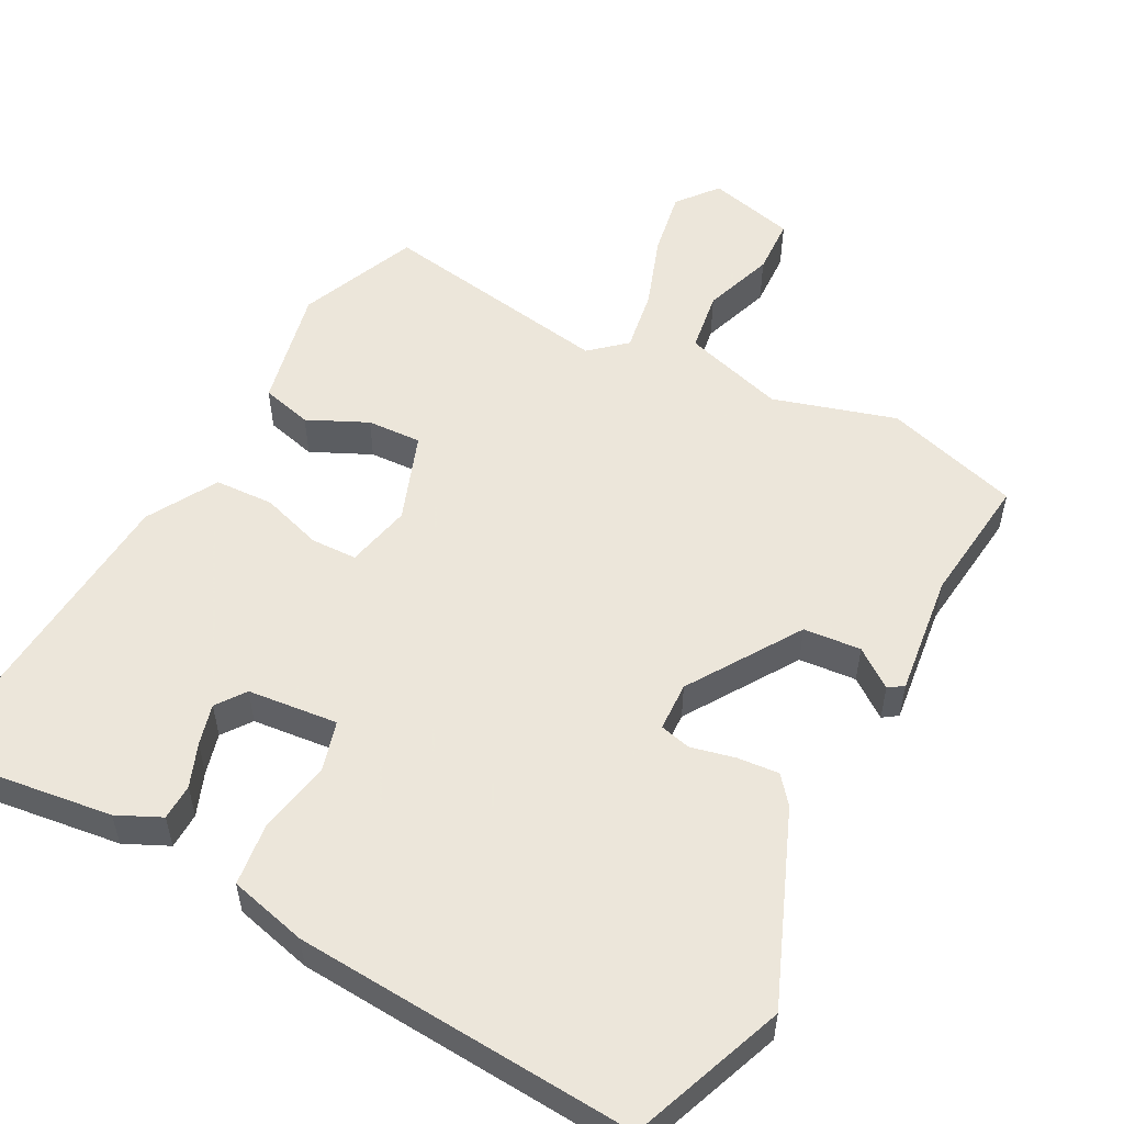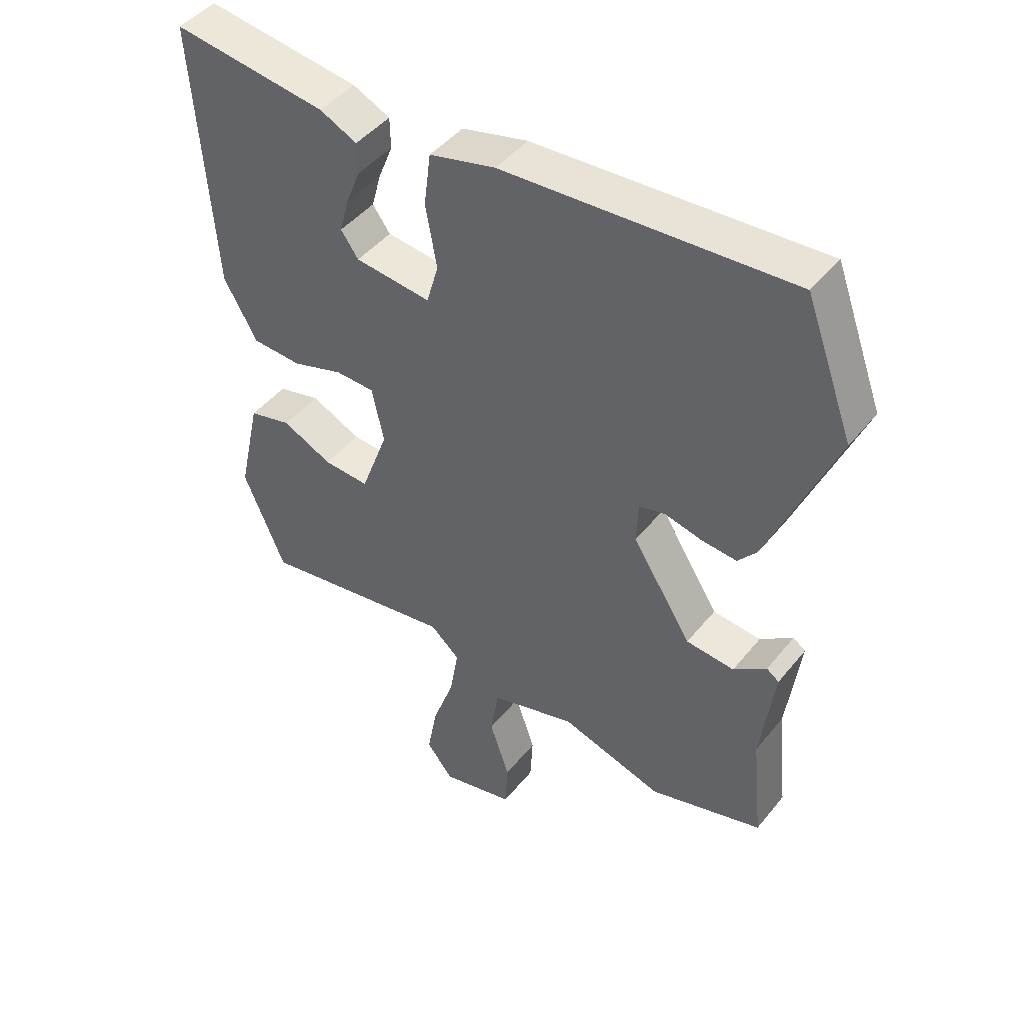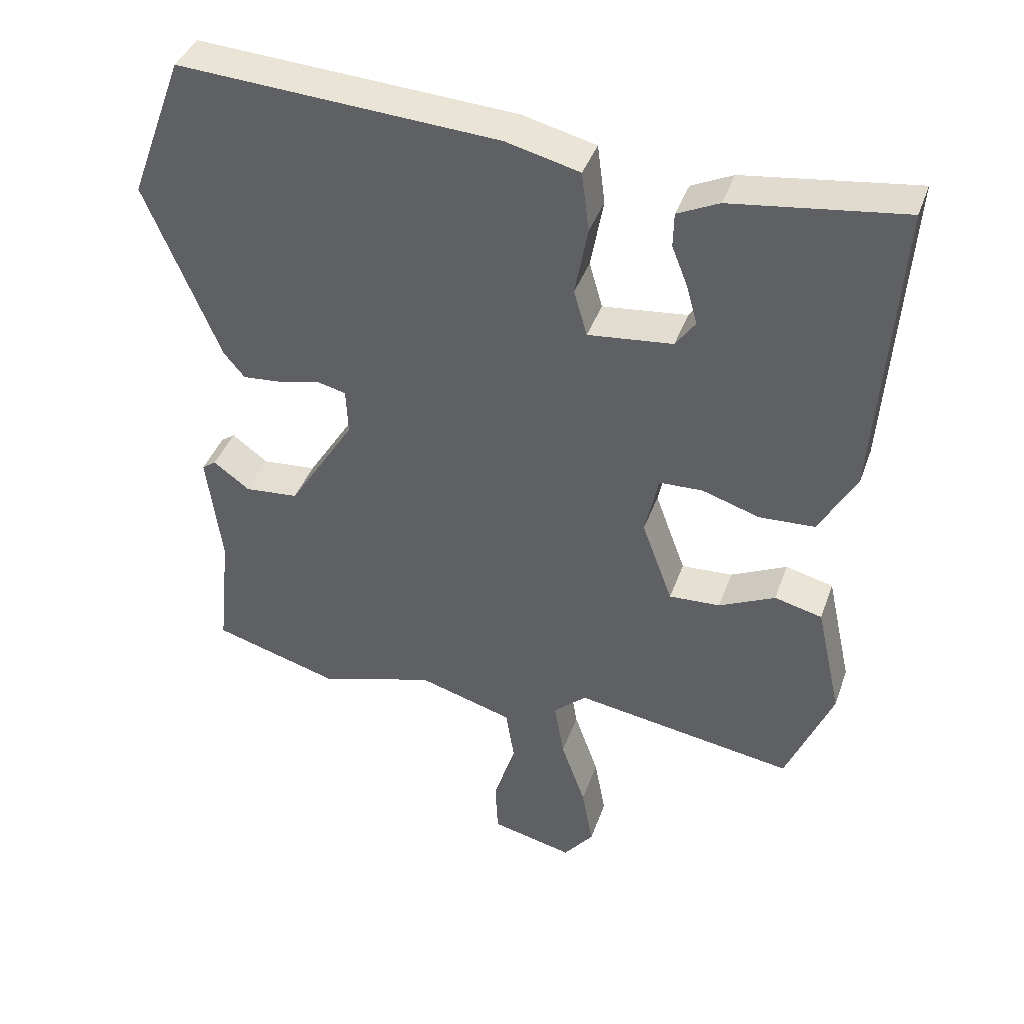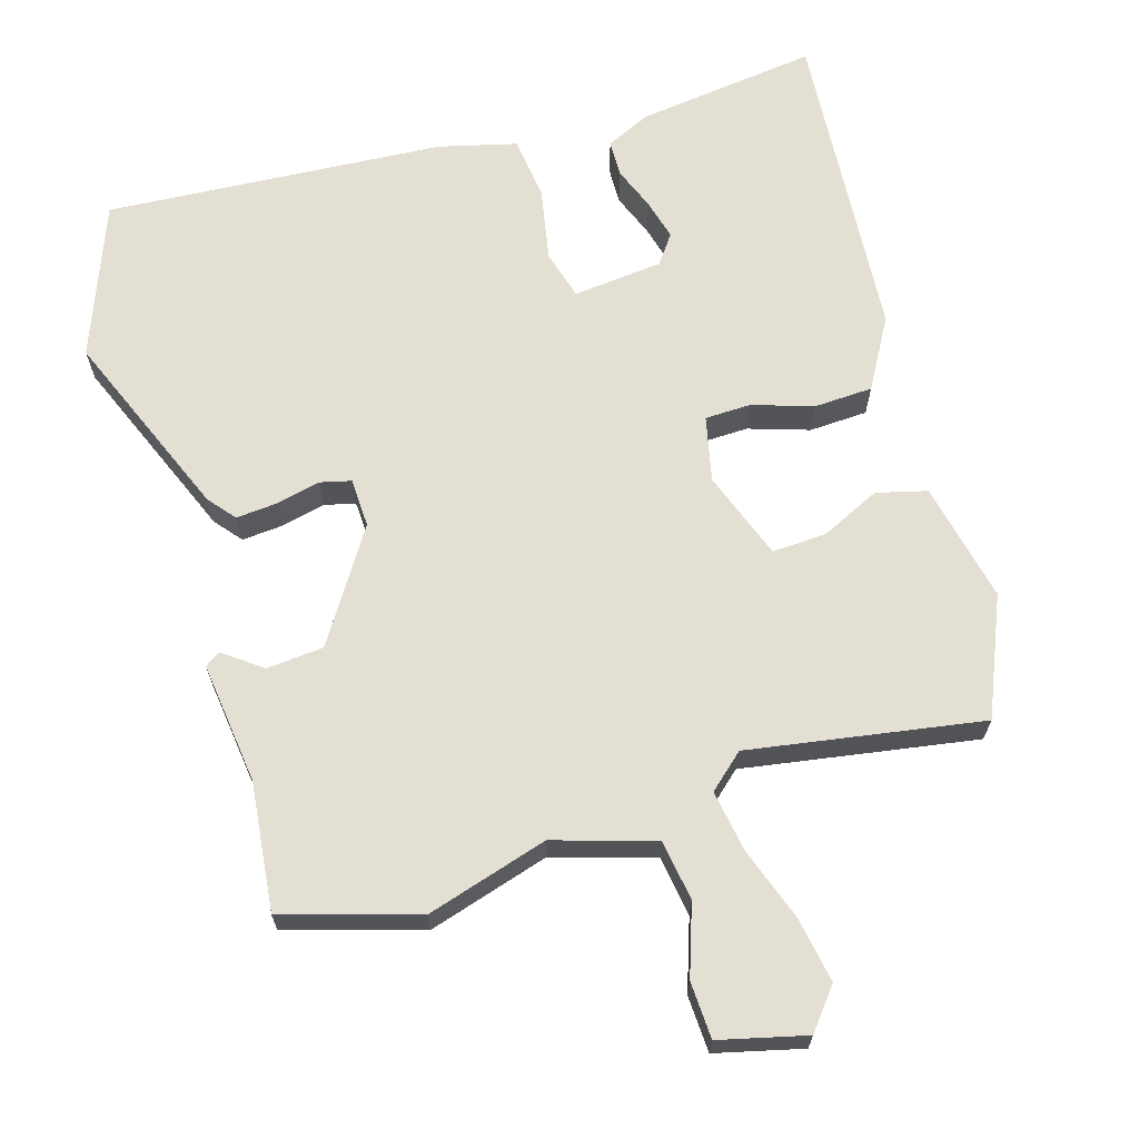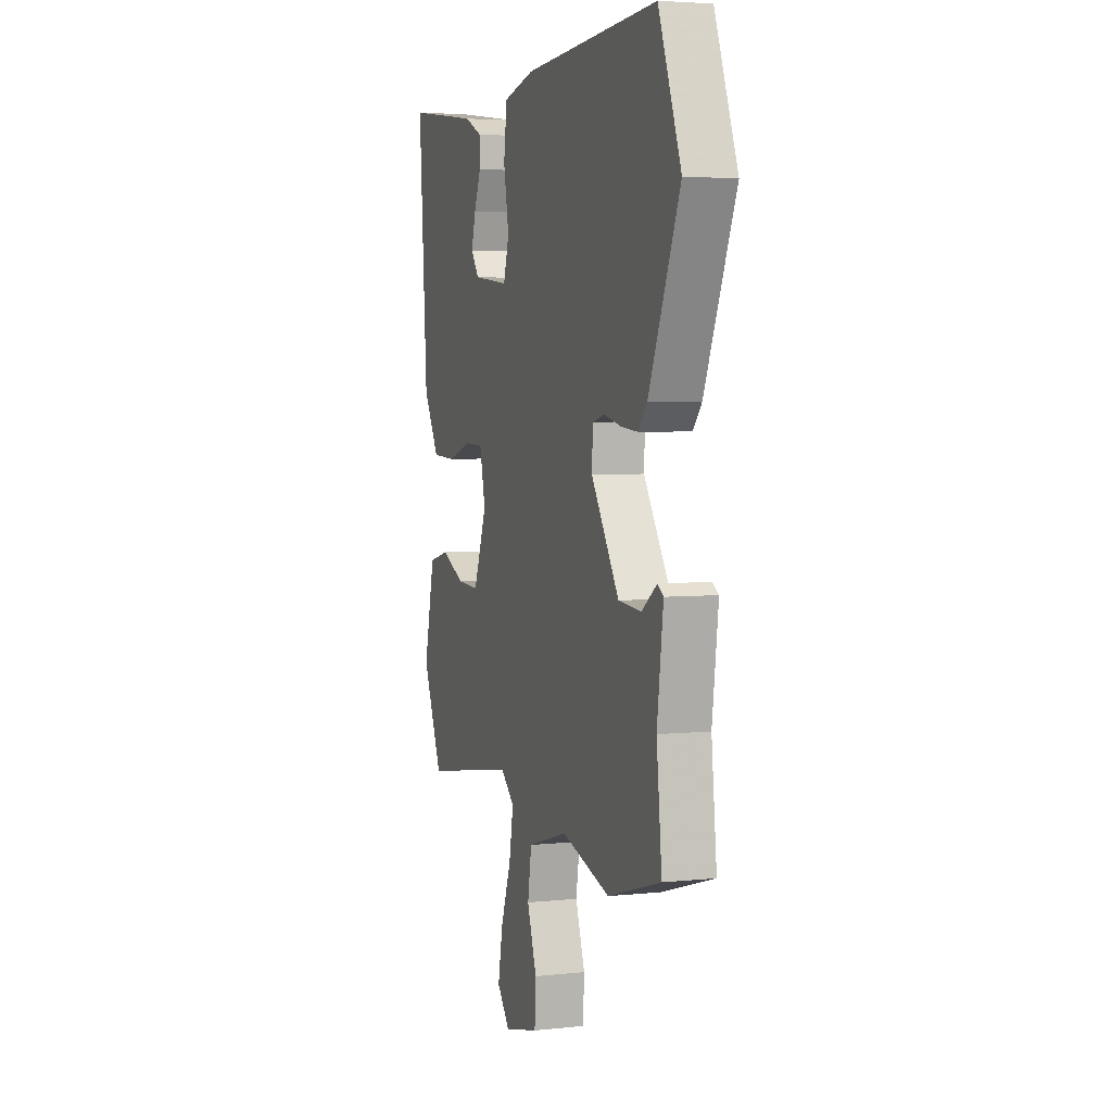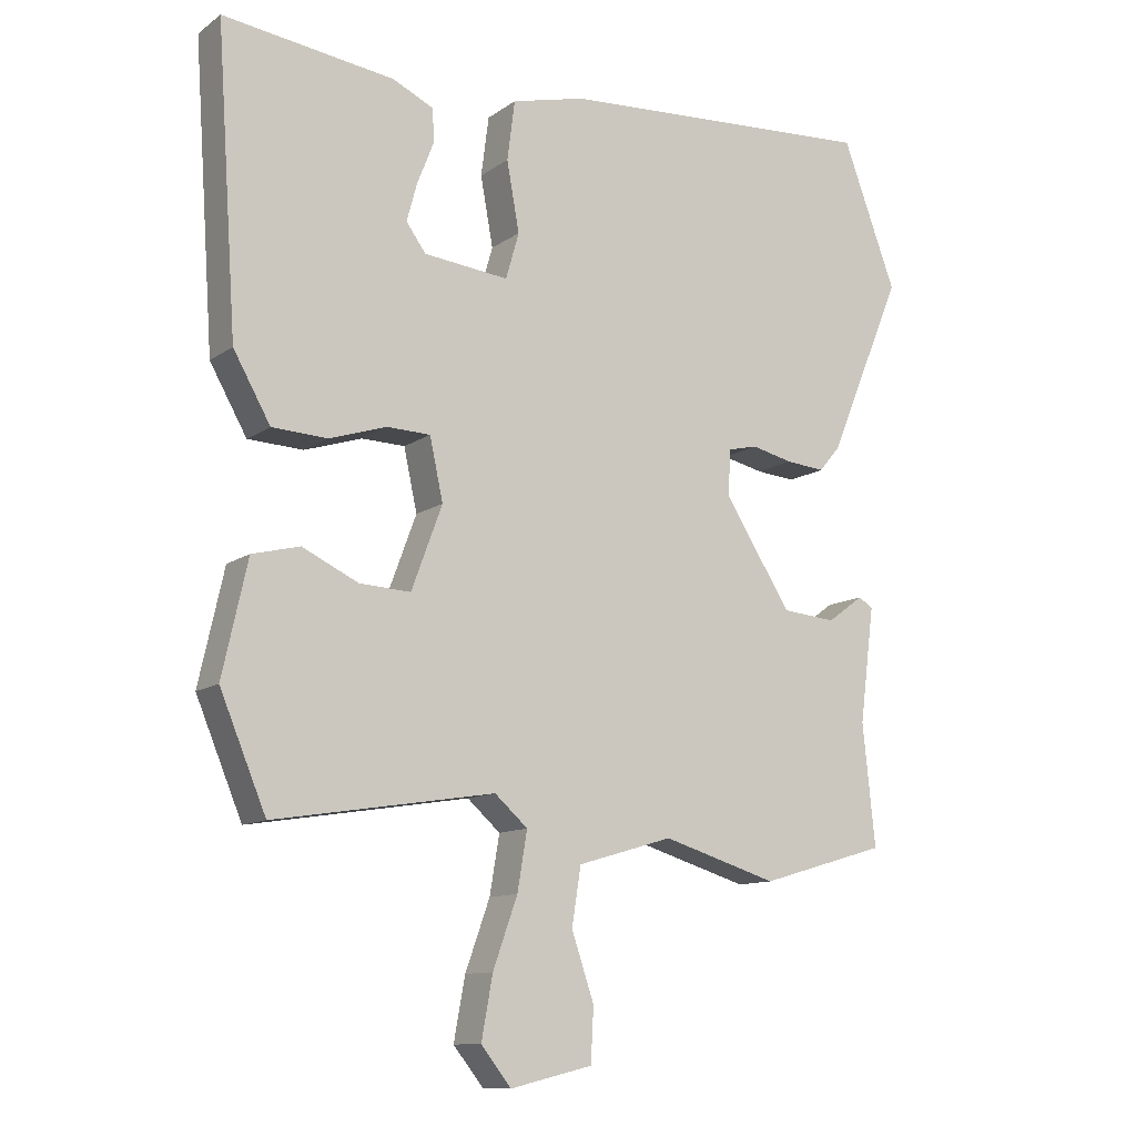
<metadata>
{"format":"obj","ext":"obj","renderer":"f3d","projection":"perspective","resolution":1024,"background":"white","views":[{"elev":54.2,"azim":28.3,"up":"+Y"},{"elev":45.6,"azim":36.4,"up":"+Z"},{"elev":40.2,"azim":-161.3,"up":"+Z"},{"elev":66.6,"azim":163.7,"up":"+Y"},{"elev":4.2,"azim":70.8,"up":"+Z"},{"elev":-11.3,"azim":-31.7,"up":"+Z"}]}
</metadata>
<code>
v 0.49 0.07 0.528
v 0.567 0.07 0.321
v 0.461 0.07 0.066
v 0.431 0.07 0.03
v 0.375 0.07 0.035
v 0.316 0.07 0.049
v 0.274 0.07 0.039
v 0.271 0.07 -0.027
v 0.366 0.07 -0.177
v 0.443 0.07 -0.184
v 0.495 0.07 -0.146
v 0.515 0.07 -0.16
v 0.494 0.07 -0.324
v 0.512 0.07 -0.497
v 0.331 0.07 -0.55
v 0.167 0.07 -0.5
v 0.031 0.07 -0.54
v 0.018 0.07 -0.622
v 0.05 0.07 -0.717
v 0.046 0.07 -0.793
v -0.071 0.07 -0.821
v -0.114 0.07 -0.767
v -0.098 0.07 -0.679
v -0.063 0.07 -0.581
v -0.049 0.07 -0.498
v -0.096 0.07 -0.456
v -0.411 0.07 -0.506
v -0.477 0.07 -0.347
v -0.441 0.07 -0.185
v -0.373 0.07 -0.168
v -0.293 0.07 -0.206
v -0.22 0.07 -0.21
v -0.176 0.07 -0.091
v -0.195 0.07 -0.003
v -0.257 0.07 -0.001
v -0.339 0.07 -0.027
v -0.418 0.07 -0.023
v -0.471 0.07 0.071
v -0.5 0.07 0.499
v -0.255 0.07 0.466
v -0.196 0.07 0.438
v -0.195 0.07 0.389
v -0.218 0.07 0.331
v -0.233 0.07 0.276
v -0.205 0.07 0.237
v -0.084 0.07 0.224
v -0.065 0.07 0.29
v -0.083 0.07 0.389
v -0.072 0.07 0.474
v 0.033 0.07 0.5
v 0.49 0 0.528
v 0.567 0 0.321
v 0.461 0 0.066
v 0.431 0 0.03
v 0.375 0 0.035
v 0.316 0 0.049
v 0.274 0 0.039
v 0.271 0 -0.027
v 0.366 0 -0.177
v 0.443 0 -0.184
v 0.495 0 -0.146
v 0.515 0 -0.16
v 0.494 0 -0.324
v 0.512 0 -0.497
v 0.331 0 -0.55
v 0.167 0 -0.5
v 0.031 0 -0.54
v 0.018 0 -0.622
v 0.05 0 -0.717
v 0.046 0 -0.793
v -0.071 0 -0.821
v -0.114 0 -0.767
v -0.098 0 -0.679
v -0.063 0 -0.581
v -0.049 0 -0.498
v -0.096 0 -0.456
v -0.411 0 -0.506
v -0.477 0 -0.347
v -0.441 0 -0.185
v -0.373 0 -0.168
v -0.293 0 -0.206
v -0.22 0 -0.21
v -0.176 0 -0.091
v -0.195 0 -0.003
v -0.257 0 -0.001
v -0.339 0 -0.027
v -0.418 0 -0.023
v -0.471 0 0.071
v -0.5 0 0.499
v -0.255 0 0.466
v -0.196 0 0.438
v -0.195 0 0.389
v -0.218 0 0.331
v -0.233 0 0.276
v -0.205 0 0.237
v -0.084 0 0.224
v -0.065 0 0.29
v -0.083 0 0.389
v -0.072 0 0.474
v 0.033 0 0.5
f 4 5 6
f 3 4 6
f 2 3 6
f 1 2 6
f 50 1 6
f 49 50 6
f 48 49 6
f 47 48 6
f 46 47 6 7
f 45 46 7 8
f 41 42 43
f 40 41 43
f 39 40 43
f 38 39 43
f 37 38 43
f 37 43 44
f 37 44 45
f 36 37 45
f 35 36 45
f 29 30 31
f 28 29 31
f 27 28 31
f 26 27 31
f 25 26 31 32
f 22 23 24
f 21 22 24
f 20 21 24
f 19 20 24
f 18 19 24
f 17 18 24 25
f 25 32 33
f 17 25 33
f 16 17 33
f 16 33 34
f 15 16 34
f 14 15 34
f 13 14 34
f 45 8 9
f 34 35 45
f 34 45 9
f 13 34 9
f 10 11 12 13
f 9 10 13
f 56 55 54
f 56 54 53
f 56 53 52
f 56 52 51
f 56 51 100
f 56 100 99
f 56 99 98
f 56 98 97
f 57 56 97 96
f 58 57 96 95
f 93 92 91
f 93 91 90
f 93 90 89
f 93 89 88
f 93 88 87
f 94 93 87
f 95 94 87
f 95 87 86
f 95 86 85
f 81 80 79
f 81 79 78
f 81 78 77
f 81 77 76
f 82 81 76 75
f 74 73 72
f 74 72 71
f 74 71 70
f 74 70 69
f 74 69 68
f 75 74 68 67
f 83 82 75
f 83 75 67
f 83 67 66
f 84 83 66
f 84 66 65
f 84 65 64
f 84 64 63
f 59 58 95
f 95 85 84
f 59 95 84
f 59 84 63
f 63 62 61 60
f 63 60 59
f 1 51 52 2
f 2 52 53 3
f 3 53 54 4
f 4 54 55 5
f 5 55 56 6
f 6 56 57 7
f 7 57 58 8
f 8 58 59 9
f 9 59 60 10
f 10 60 61 11
f 11 61 62 12
f 12 62 63 13
f 13 63 64 14
f 14 64 65 15
f 15 65 66 16
f 16 66 67 17
f 17 67 68 18
f 18 68 69 19
f 19 69 70 20
f 20 70 71 21
f 21 71 72 22
f 22 72 73 23
f 23 73 74 24
f 24 74 75 25
f 25 75 76 26
f 26 76 77 27
f 27 77 78 28
f 28 78 79 29
f 29 79 80 30
f 30 80 81 31
f 31 81 82 32
f 32 82 83 33
f 33 83 84 34
f 34 84 85 35
f 35 85 86 36
f 36 86 87 37
f 37 87 88 38
f 38 88 89 39
f 39 89 90 40
f 40 90 91 41
f 41 91 92 42
f 42 92 93 43
f 43 93 94 44
f 44 94 95 45
f 45 95 96 46
f 46 96 97 47
f 47 97 98 48
f 48 98 99 49
f 49 99 100 50
f 50 100 51 1

</code>
